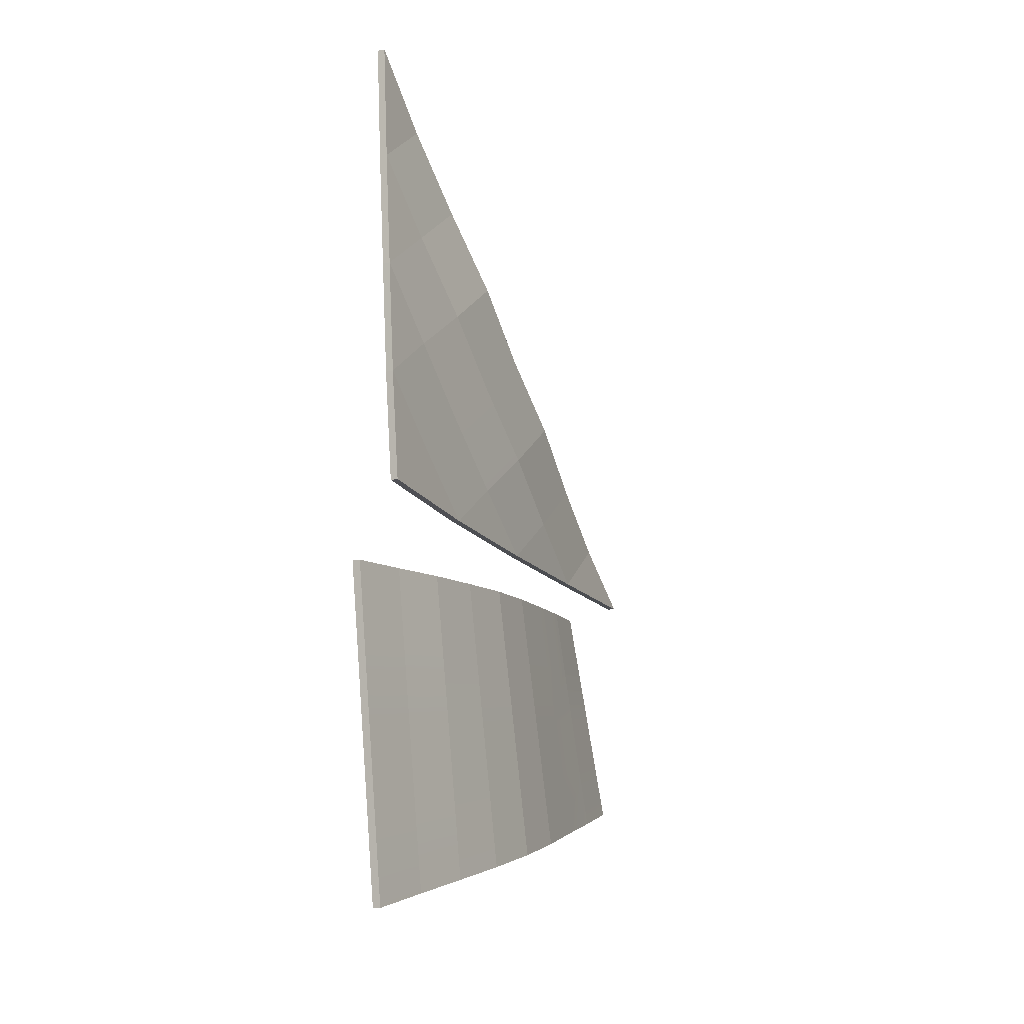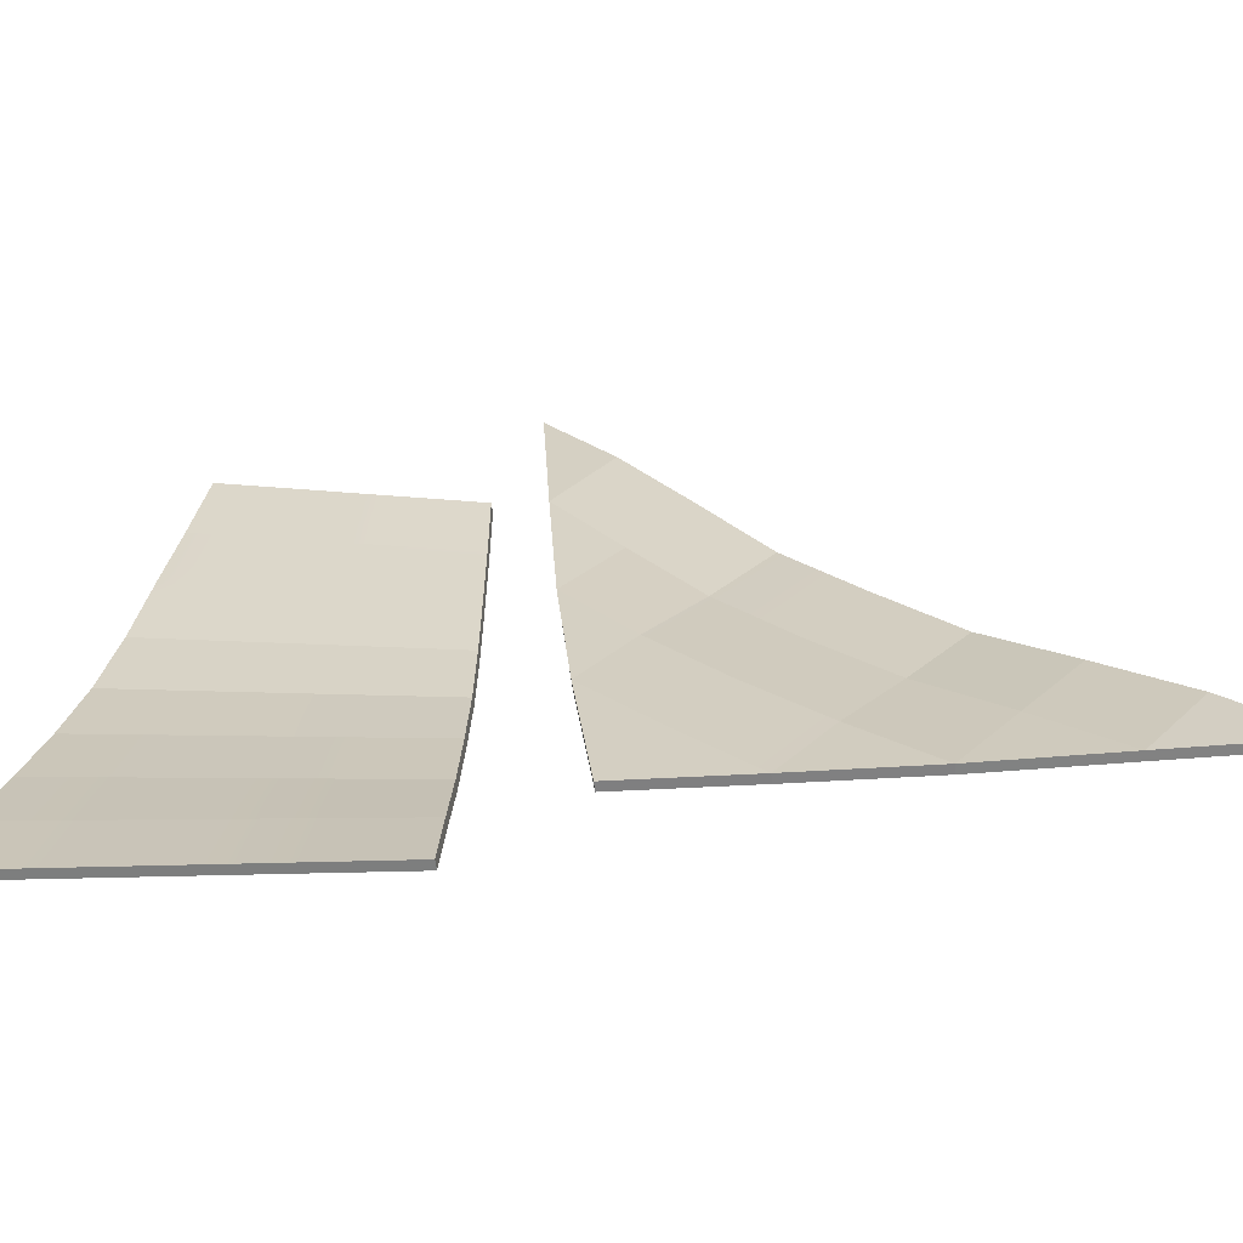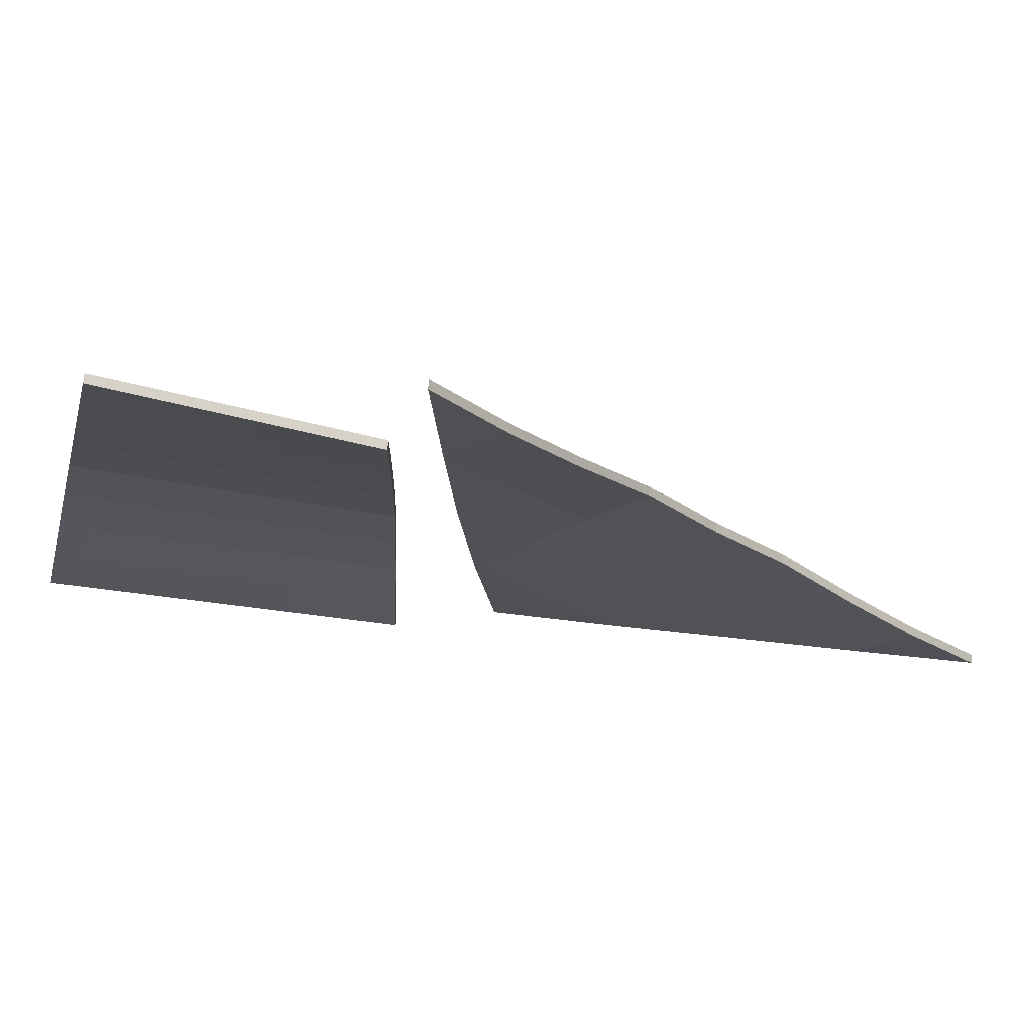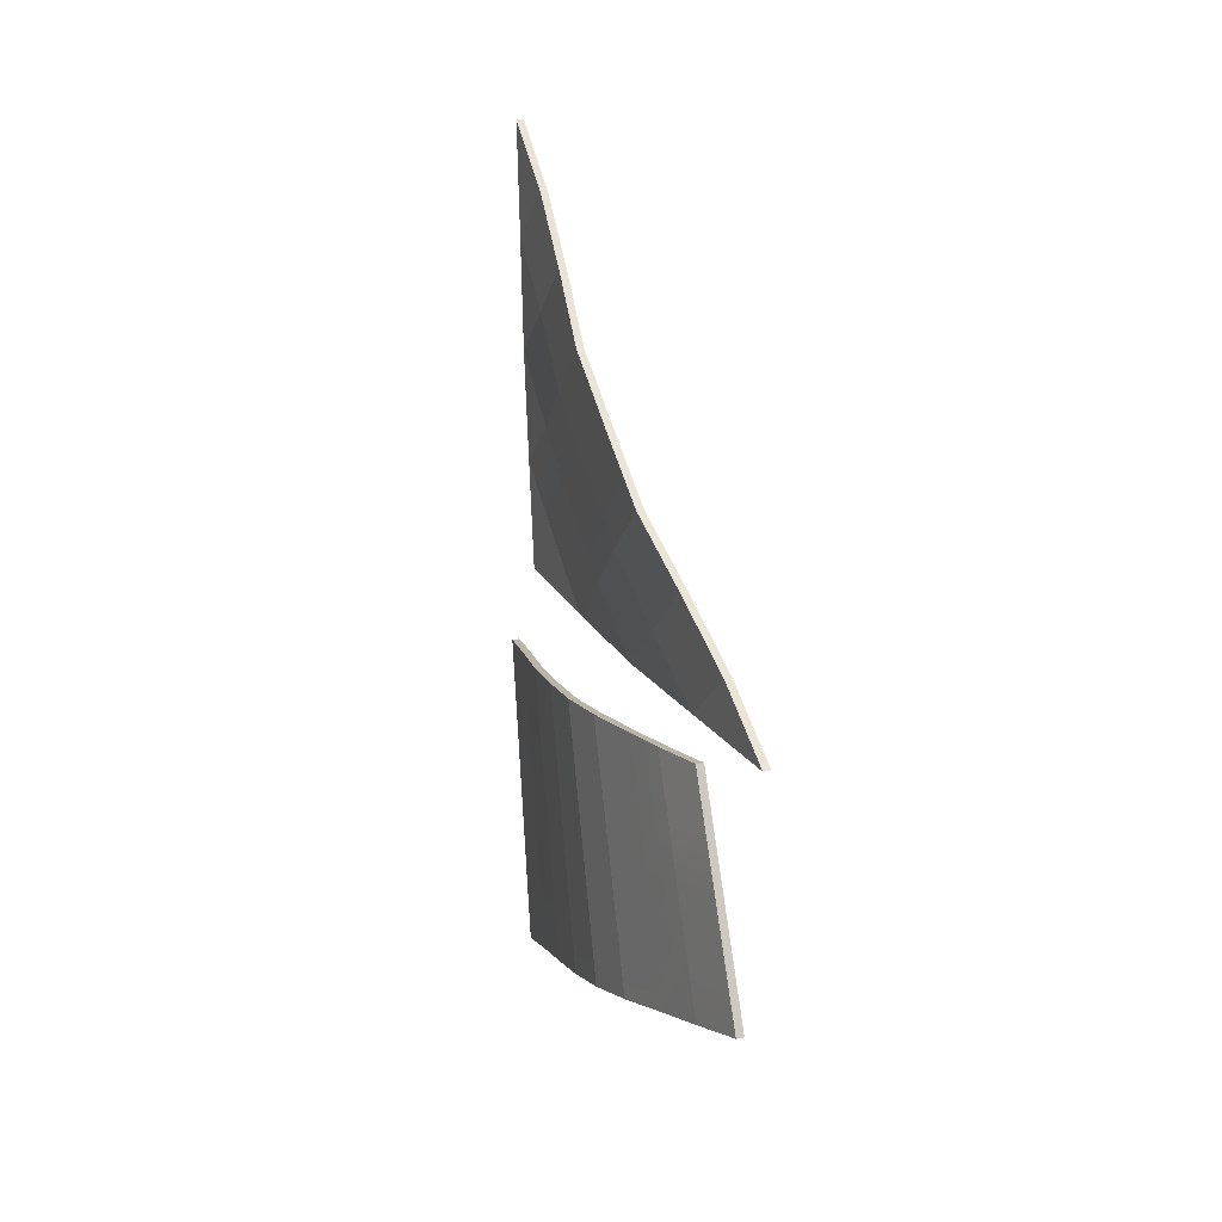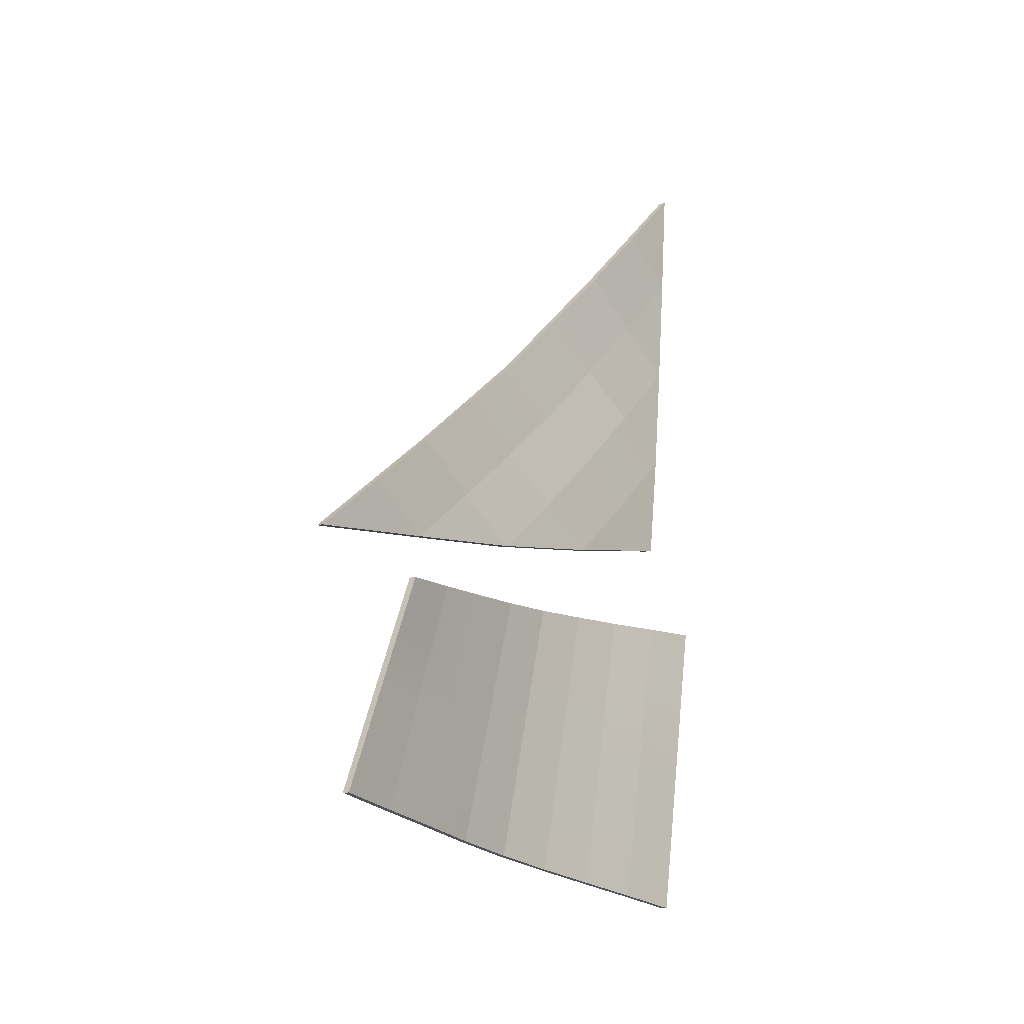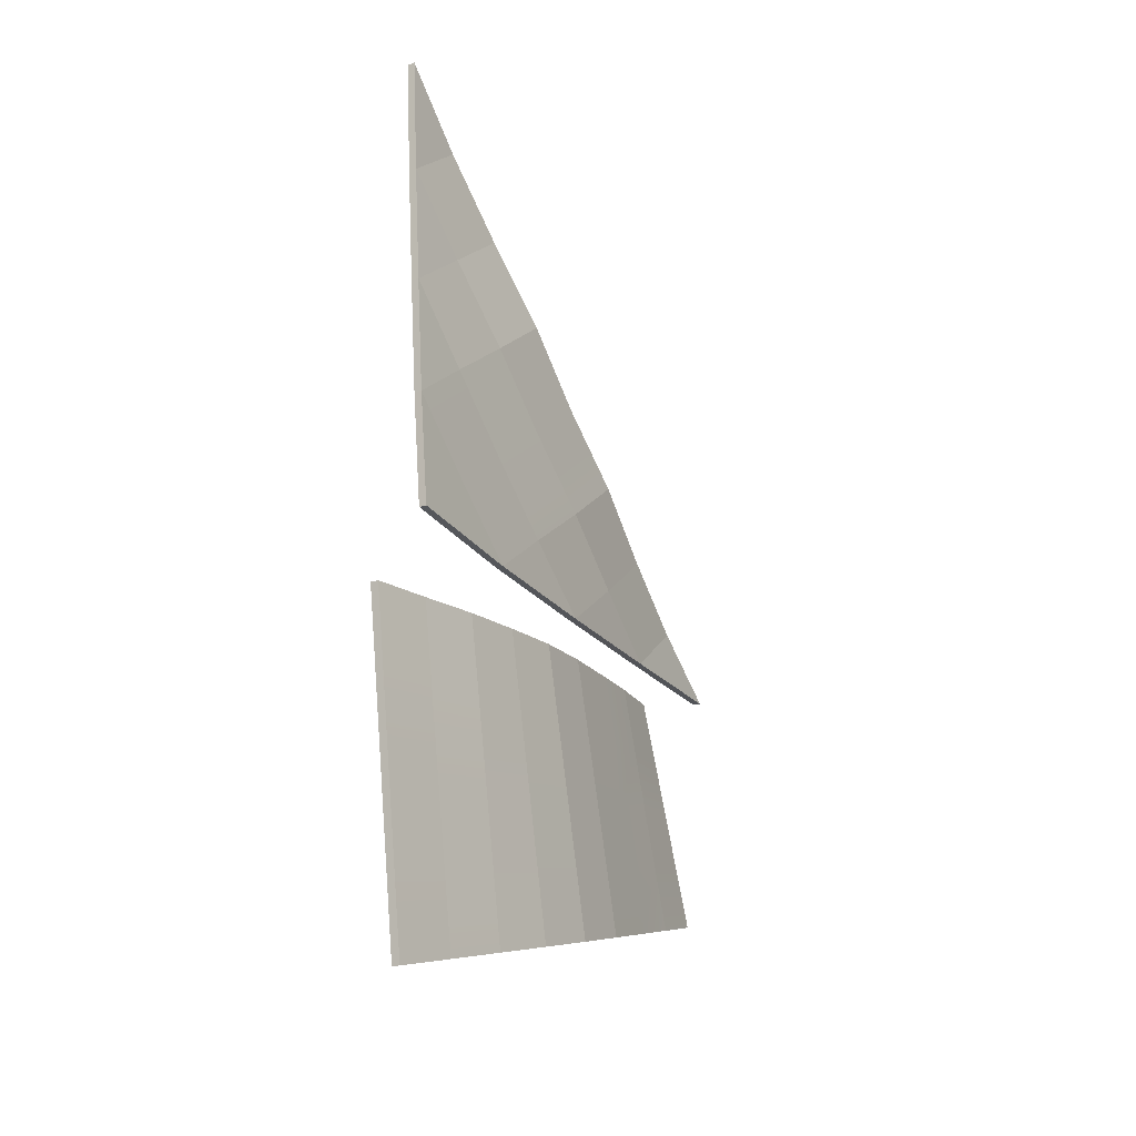
<metadata>
{"format":"obj","ext":"obj","renderer":"f3d","projection":"perspective","resolution":1024,"background":"white","views":[{"elev":-13.2,"azim":26.3,"up":"+Z"},{"elev":-61.7,"azim":-82.9,"up":"+Y"},{"elev":71.0,"azim":-85.2,"up":"+Y"},{"elev":15.2,"azim":158.2,"up":"+Z"},{"elev":-10.7,"azim":-140.0,"up":"+Z"},{"elev":-20.8,"azim":30.3,"up":"+Z"}]}
</metadata>
<code>
v 0.06232 5.234 1.052
v 0.06232 4.558 8.618
v 0.06232 14.42 0.3149
v 0.3088 9.218 4.19
v 0.09747 9.717 0.5715
v 0.179 11.8 2.228
v 0.07471 12.06 0.4363
v 0.07098 13.12 1.286
v 0.07153 4.839 4.777
v 0.1813 6.866 6.381
v 0.06305 4.694 6.693
v 0.07251 5.726 7.515
v 0.06232 5.02 2.898
v 0.326 8.017 5.26
v 0.06232 7.449 0.784
v 0.3255 10.48 3.184
v 0.1681 10.74 1.384
v 0.2634 9.437 2.349
v 0.252 8.184 3.366
v 0.2419 6.993 4.446
v 0.1291 5.842 5.569
v 0.1103 6.001 3.667
v 0.1233 7.191 2.585
v 0.126 8.431 1.554
v 0.06232 6.218 1.824
v -0.05725 12.06 0.4363
v -0.06097 13.12 1.286
v -0.06964 14.42 0.3149
v 0.1201 8.184 3.366
v 0.11 6.993 4.446
v 0.194 8.017 5.26
v 0.1769 9.218 4.19
v 0.03613 10.74 1.384
v 0.1315 9.437 2.349
v 0.1936 10.48 3.184
v 0.04706 11.8 2.228
v -0.002808 5.842 5.569
v 0.04932 6.866 6.381
v -0.06891 4.694 6.693
v -0.05945 5.726 7.515
v -0.06964 4.558 8.618
v -0.03442 9.717 0.5715
v -0.06964 7.449 0.784
v -0.005981 8.431 1.554
v -0.06964 6.218 1.824
v -0.008667 7.191 2.585
v -0.06964 5.02 2.898
v -0.02167 6.001 3.667
v -0.06042 4.839 4.777
v -0.06964 5.234 1.052
v 0.06811 4.877 -6.004
v 0.06818 4.051 -0.5516
v 0.06811 13.71 -4.009
v 0.06818 12.18 -0.2928
v -0.06818 12.18 -0.2928
v -0.06818 4.051 -0.5516
v -0.06811 13.71 -4.009
v -0.06811 4.877 -6.004
v -0.06811 4.464 -3.278
v -0.06811 12.94 -2.151
v 0.06811 12.94 -2.151
v 0.06811 4.464 -3.278
v 0.5211 8.704 -2.714
v 0.5115 9.294 -5.006
v 0.3762 9.294 -5.006
v 0.3857 8.704 -2.714
v 0.3936 8.113 -0.4222
v 0.5291 8.113 -0.4222
v 0.3478 10.82 -2.433
v 0.3679 10.14 -0.3575
v 0.231 10.14 -0.3575
v 0.2107 10.82 -2.433
v 0.1862 11.5 -4.508
v 0.3235 11.5 -4.508
v 0.351 6.584 -2.996
v 0.3267 7.085 -5.505
v 0.1892 7.085 -5.505
v 0.2139 6.584 -2.996
v 0.2343 6.082 -0.4869
v 0.3713 6.082 -0.4869
v 0.4677 7.098 -0.4546
v 0.3317 7.098 -0.4546
v 0.324 7.644 -2.855
v 0.3158 8.19 -5.256
v 0.4519 8.19 -5.256
v 0.46 7.644 -2.855
v 0.4581 10.4 -4.757
v 0.3229 10.4 -4.757
v 0.3345 9.764 -2.573
v 0.3456 9.129 -0.3899
v 0.4807 9.129 -0.3899
v 0.4696 9.764 -2.573
v 0.2206 11.88 -2.292
v 0.2396 11.16 -0.3252
v 0.1016 11.16 -0.3252
v 0.08289 11.88 -2.292
v 0.07056 12.61 -4.258
v 0.2078 12.61 -4.258
v 0.1965 5.524 -3.137
v 0.187 5.981 -5.755
v 0.05054 5.981 -5.755
v 0.05981 5.524 -3.137
v 0.07312 5.067 -0.5193
v 0.21 5.067 -0.5193
v 0.2134 12.24 -3.275
v 0.06811 13.33 -3.08
v -0.06811 13.33 -3.08
v 0.07593 12.24 -3.275
v 0.1989 11.16 -3.47
v 0.3287 10.08 -3.665
v 0.3812 8.999 -3.86
v 0.3198 7.917 -4.055
v 0.202 6.835 -4.251
v 0.05444 5.753 -4.446
v -0.06811 4.67 -4.641
v 0.06811 4.67 -4.641
v 0.191 5.753 -4.446
v 0.3394 6.835 -4.251
v 0.4559 7.917 -4.055
v 0.5165 8.999 -3.86
v 0.4639 10.08 -3.665
v 0.3362 11.16 -3.47
v 0.2287 11.52 -1.308
v 0.06818 12.56 -1.222
v -0.06818 12.56 -1.222
v 0.09088 11.52 -1.308
v 0.2214 10.48 -1.395
v 0.3402 9.446 -1.482
v 0.3899 8.408 -1.568
v 0.3279 7.371 -1.655
v 0.2246 6.333 -1.741
v 0.06616 5.295 -1.828
v -0.06811 4.257 -1.915
v 0.06811 4.257 -1.915
v 0.203 5.295 -1.828
v 0.3617 6.333 -1.741
v 0.4639 7.371 -1.655
v 0.5253 8.408 -1.568
v 0.4752 9.446 -1.482
v 0.3584 10.48 -1.395
f 26 27 28
f 30 31 29
f 29 31 32
f 34 35 33
f 33 35 36
f 33 36 26
f 26 36 27
f 38 37 40
f 40 37 39
f 40 39 41
f 31 30 38
f 38 30 37
f 29 32 34
f 34 32 35
f 42 33 26
f 43 44 42
f 45 46 43
f 43 46 44
f 47 48 45
f 45 48 46
f 49 48 47
f 39 37 49
f 30 48 37
f 37 48 49
f 48 30 46
f 46 30 29
f 46 29 44
f 44 29 34
f 44 34 42
f 42 34 33
f 50 45 43
f 50 47 45
f 7 3 8
f 4 14 19
f 19 14 20
f 6 16 17
f 17 16 18
f 8 6 7
f 7 6 17
f 10 12 21
f 21 12 11
f 12 2 11
f 14 10 20
f 20 10 21
f 16 4 18
f 18 4 19
f 5 7 17
f 15 5 24
f 24 23 15
f 15 23 25
f 23 22 25
f 25 22 13
f 9 13 22
f 11 9 21
f 9 22 21
f 21 22 20
f 19 20 23
f 23 20 22
f 18 19 24
f 24 19 23
f 17 18 5
f 5 18 24
f 1 15 25
f 1 25 13
f 8 3 27
f 27 3 28
f 7 26 3
f 3 26 28
f 14 4 31
f 31 4 32
f 16 6 35
f 35 6 36
f 6 8 36
f 36 8 27
f 10 38 12
f 12 38 40
f 11 2 39
f 39 2 41
f 12 40 2
f 2 40 41
f 14 31 10
f 10 31 38
f 16 35 4
f 4 35 32
f 5 42 7
f 7 42 26
f 5 15 42
f 42 15 43
f 9 49 13
f 13 49 47
f 9 11 49
f 49 11 39
f 15 1 43
f 43 1 50
f 1 13 50
f 50 13 47
f 109 110 72
f 72 110 89
f 92 121 69
f 69 121 122
f 106 107 61
f 61 107 60
f 91 70 90
f 90 70 71
f 73 74 88
f 88 74 87
f 115 116 59
f 59 116 62
f 127 128 71
f 71 128 90
f 124 125 54
f 54 125 55
f 91 139 70
f 70 139 140
f 133 134 56
f 56 134 52
f 75 118 86
f 86 118 119
f 85 76 84
f 84 76 77
f 112 113 83
f 83 113 78
f 130 131 82
f 82 131 79
f 79 80 82
f 82 80 81
f 80 136 81
f 81 136 137
f 70 140 94
f 94 140 123
f 70 94 71
f 71 94 95
f 126 127 95
f 95 127 71
f 108 109 96
f 96 109 72
f 97 98 73
f 73 98 74
f 69 122 93
f 93 122 105
f 99 117 75
f 75 117 118
f 76 100 77
f 77 100 101
f 113 114 78
f 78 114 102
f 131 132 79
f 79 132 103
f 103 104 79
f 79 104 80
f 104 135 80
f 80 135 136
f 82 81 67
f 67 81 68
f 129 130 67
f 67 130 82
f 111 112 66
f 66 112 83
f 64 85 65
f 65 85 84
f 86 119 63
f 63 119 120
f 81 137 68
f 68 137 138
f 88 87 65
f 65 87 64
f 110 111 89
f 89 111 66
f 128 129 90
f 90 129 67
f 68 91 67
f 67 91 90
f 68 138 91
f 91 138 139
f 63 120 92
f 92 120 121
f 94 123 54
f 54 123 124
f 94 54 95
f 95 54 55
f 125 126 55
f 55 126 95
f 107 108 60
f 60 108 96
f 57 53 97
f 97 53 98
f 93 105 61
f 61 105 106
f 117 99 116
f 116 99 62
f 100 51 101
f 101 51 58
f 114 115 102
f 102 115 59
f 132 133 103
f 103 133 56
f 56 52 103
f 103 52 104
f 135 104 134
f 134 104 52
f 105 98 106
f 106 98 53
f 57 107 53
f 53 107 106
f 108 107 97
f 97 107 57
f 109 108 73
f 73 108 97
f 110 109 88
f 88 109 73
f 111 110 65
f 65 110 88
f 112 111 84
f 84 111 65
f 113 112 77
f 77 112 84
f 101 114 77
f 77 114 113
f 58 115 101
f 101 115 114
f 58 51 115
f 115 51 116
f 51 100 116
f 116 100 117
f 118 117 76
f 76 117 100
f 118 76 119
f 119 76 85
f 119 85 120
f 120 85 64
f 120 64 121
f 121 64 87
f 121 87 122
f 122 87 74
f 122 74 105
f 105 74 98
f 123 93 124
f 124 93 61
f 61 60 124
f 124 60 125
f 60 96 125
f 125 96 126
f 127 126 72
f 72 126 96
f 128 127 89
f 89 127 72
f 129 128 66
f 66 128 89
f 130 129 83
f 83 129 66
f 131 130 78
f 78 130 83
f 132 131 102
f 102 131 78
f 133 132 59
f 59 132 102
f 59 62 133
f 133 62 134
f 99 135 62
f 62 135 134
f 135 99 136
f 136 99 75
f 136 75 137
f 137 75 86
f 137 86 138
f 138 86 63
f 138 63 139
f 139 63 92
f 139 92 140
f 140 92 69
f 140 69 123
f 123 69 93

</code>
